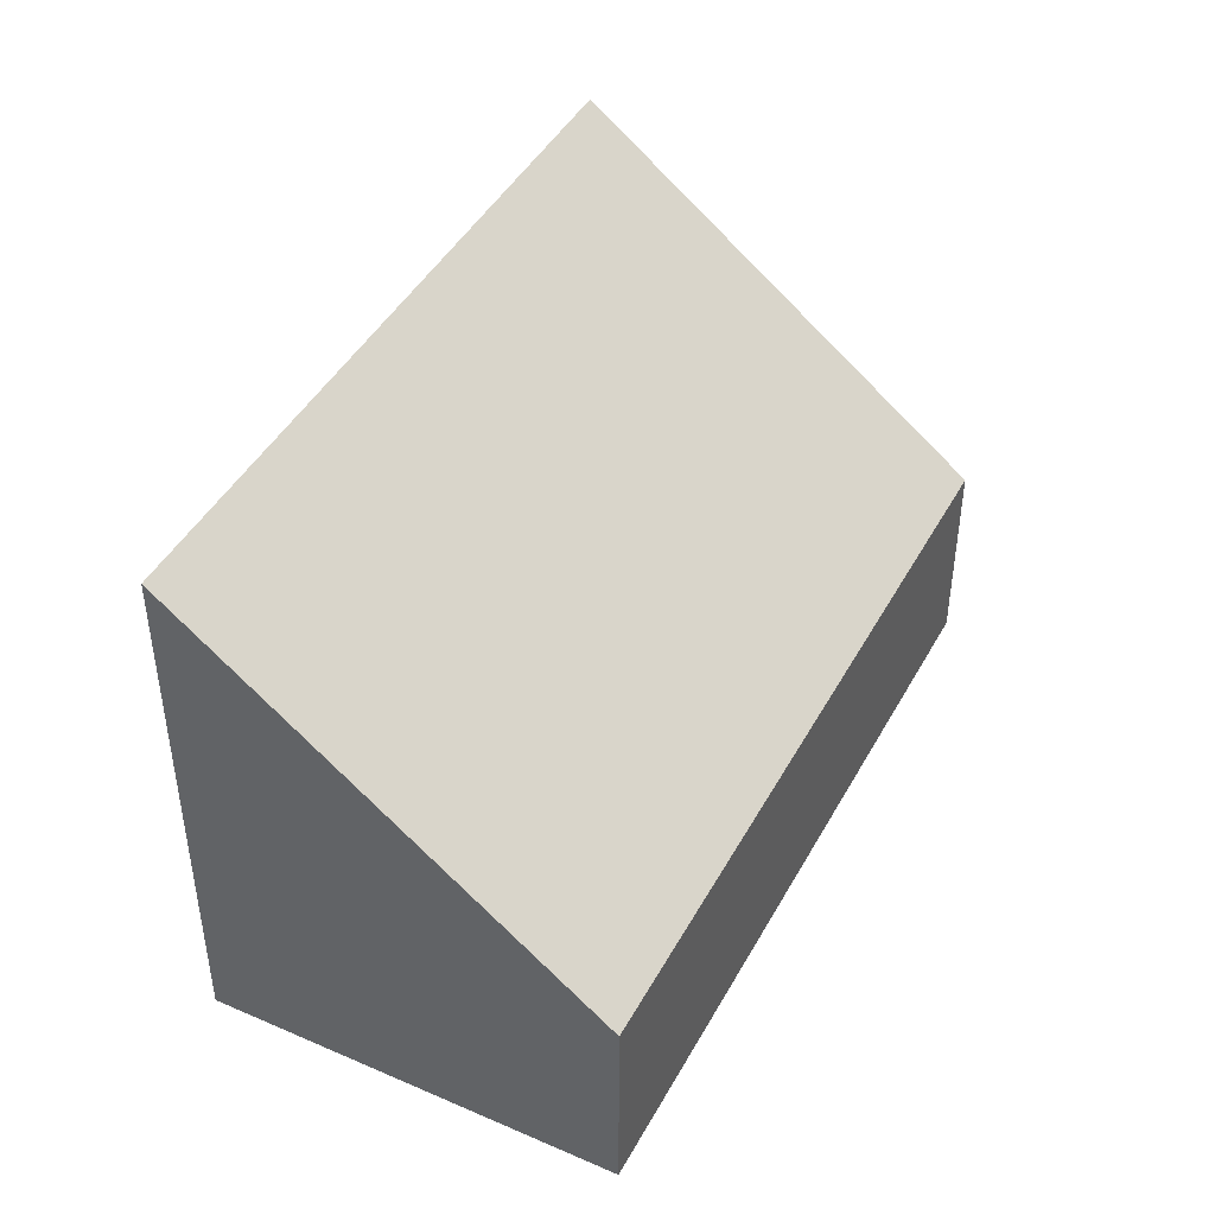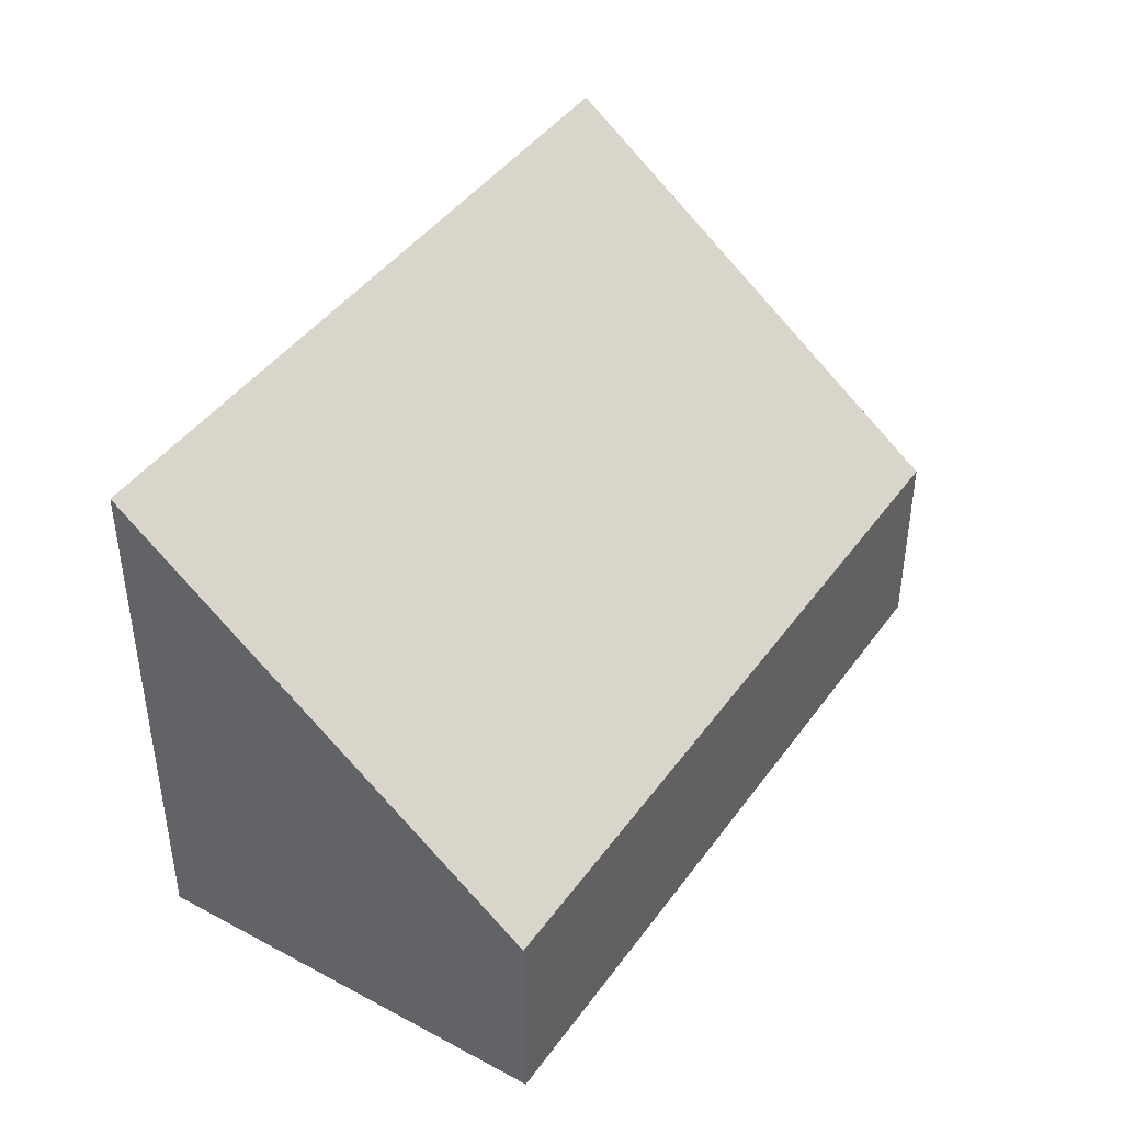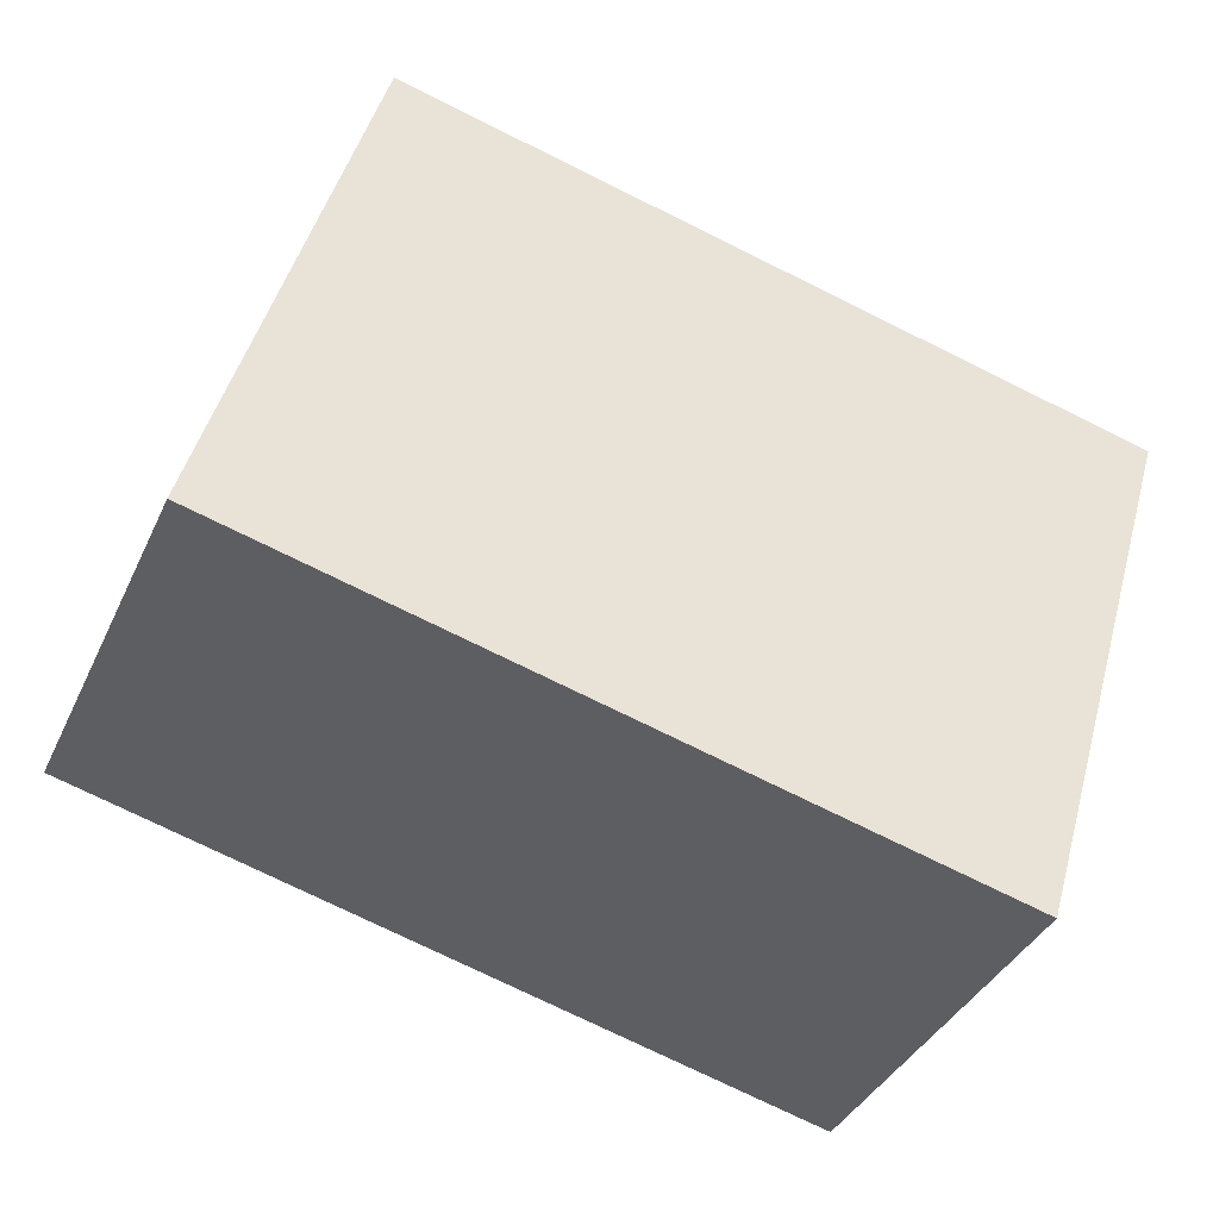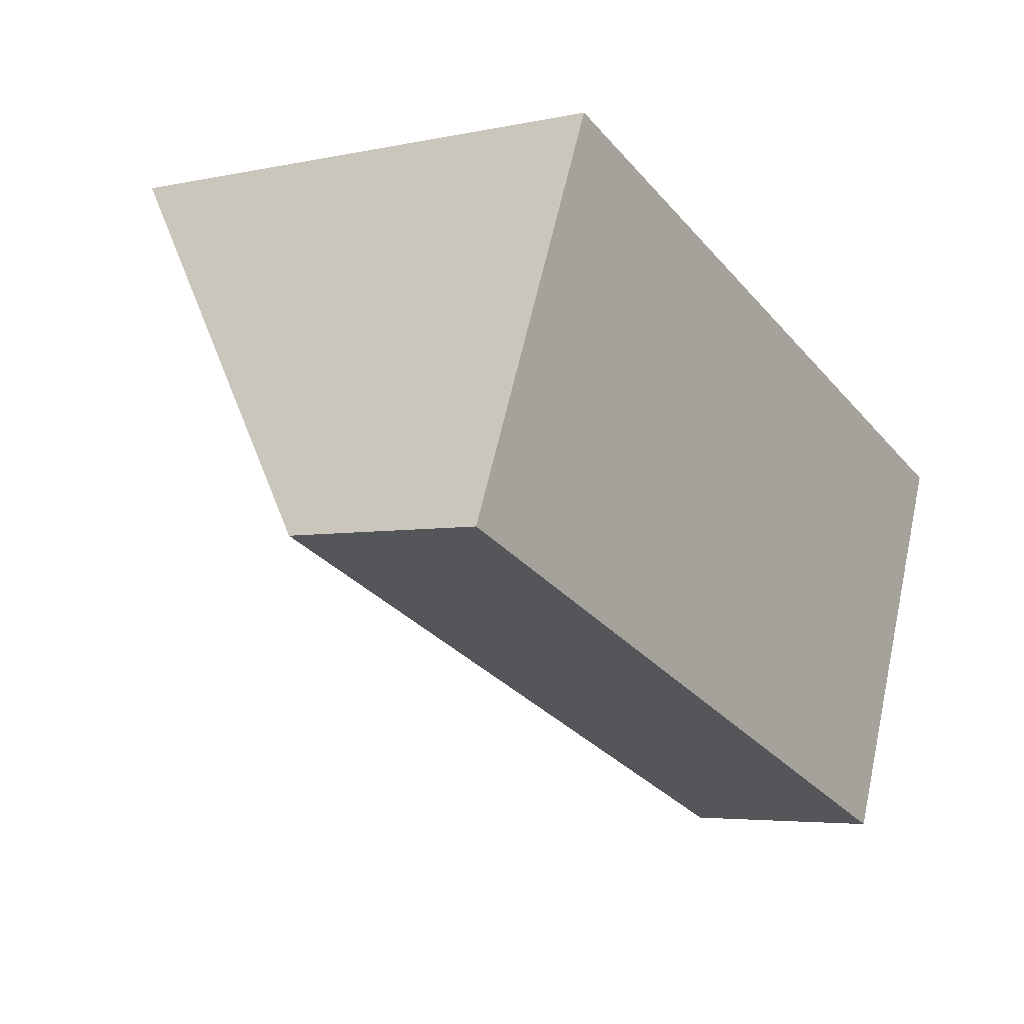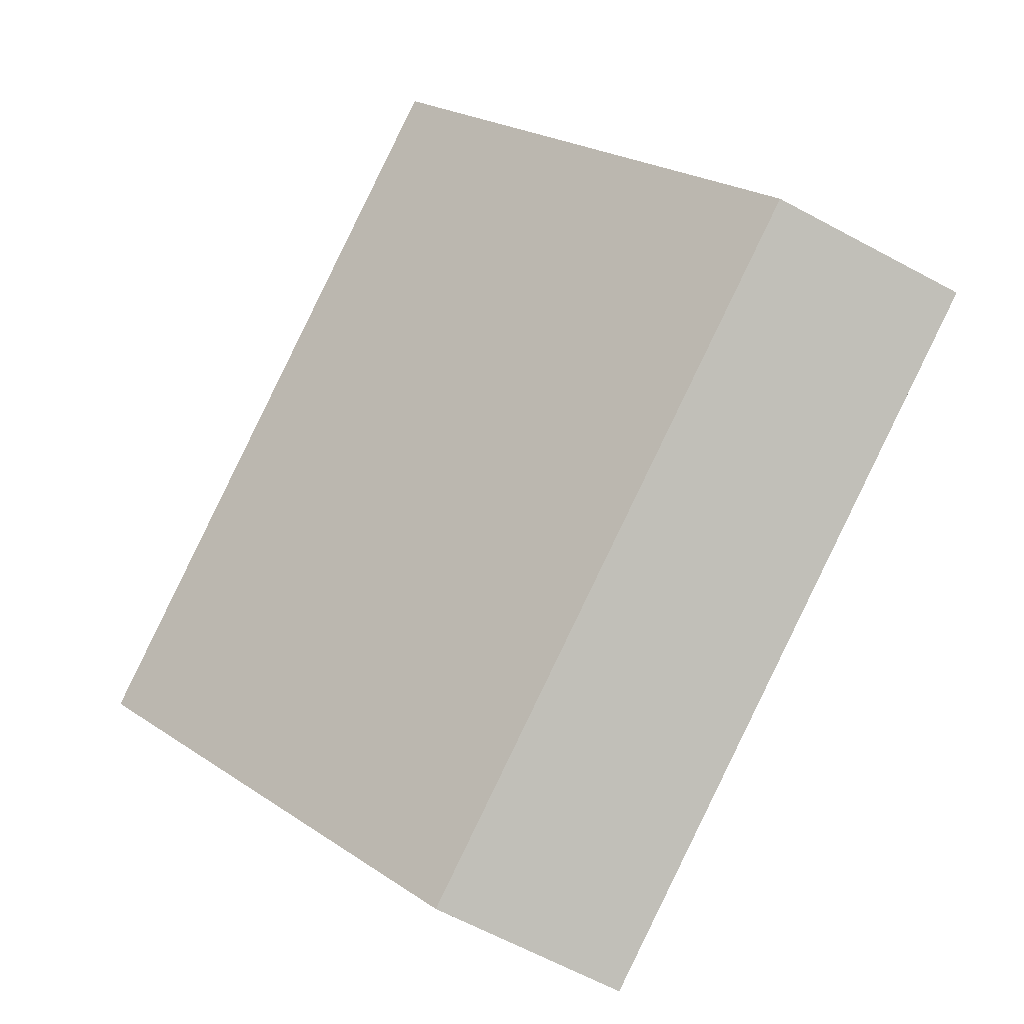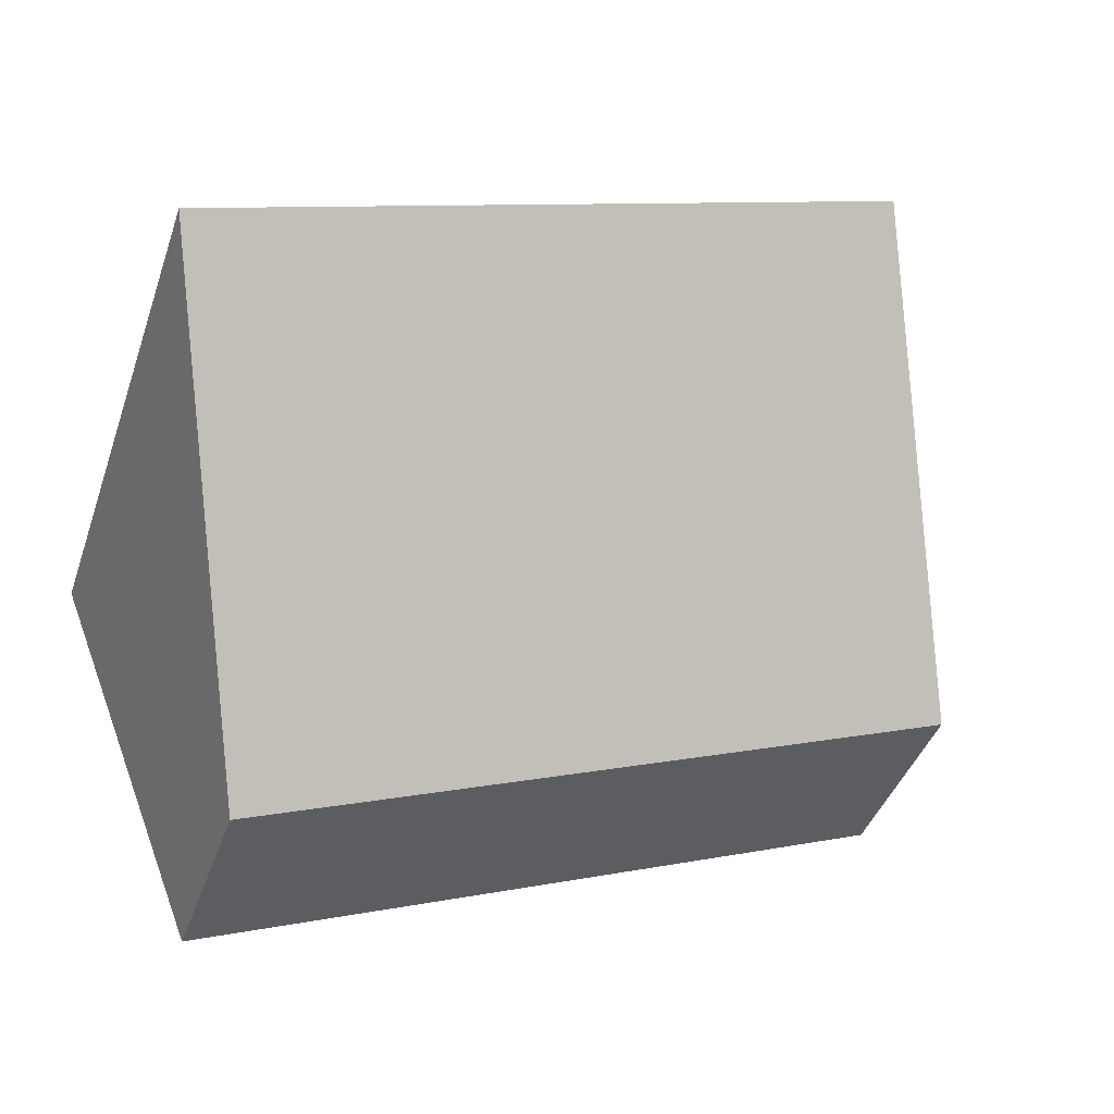
<metadata>
{"format":"obj","ext":"obj","renderer":"f3d","projection":"perspective","resolution":1024,"background":"white","views":[{"elev":44.6,"azim":138.7,"up":"+Y"},{"elev":43.1,"azim":144.4,"up":"+Y"},{"elev":48.0,"azim":15.3,"up":"+Z"},{"elev":-4.4,"azim":-55.0,"up":"+Z"},{"elev":-67.0,"azim":-118.0,"up":"+Z"},{"elev":-41.9,"azim":161.6,"up":"+Z"}]}
</metadata>
<code>
v  6.327 1.802 -2.491
v  1.463 4.752 3.399
v  7.706 4.753 0.942
v  0 1.802 1.103e-16
v  7.706 -5.768e-17 0.942
v  6.327 1.525e-16 -2.491
v  0 0 0
v  1.463 -2.081e-16 3.399
g defaultobject
f 1 2 3
f 2 1 4
f 5 1 3
f 1 5 6
f 6 4 1
f 4 6 7
f 4 8 2
f 8 4 7
f 2 5 3
f 5 2 8
f 8 6 5
f 6 8 7

</code>
